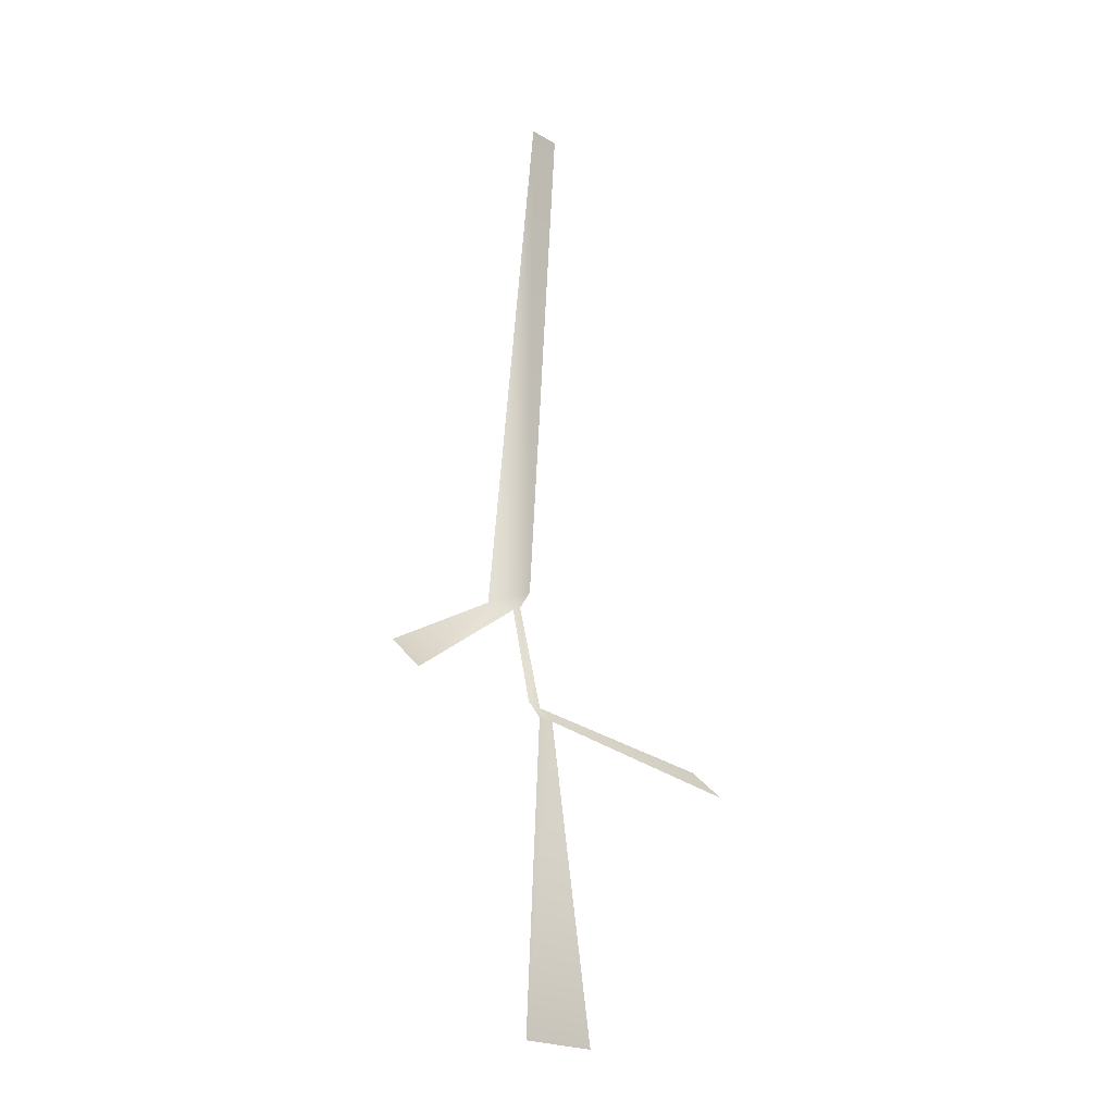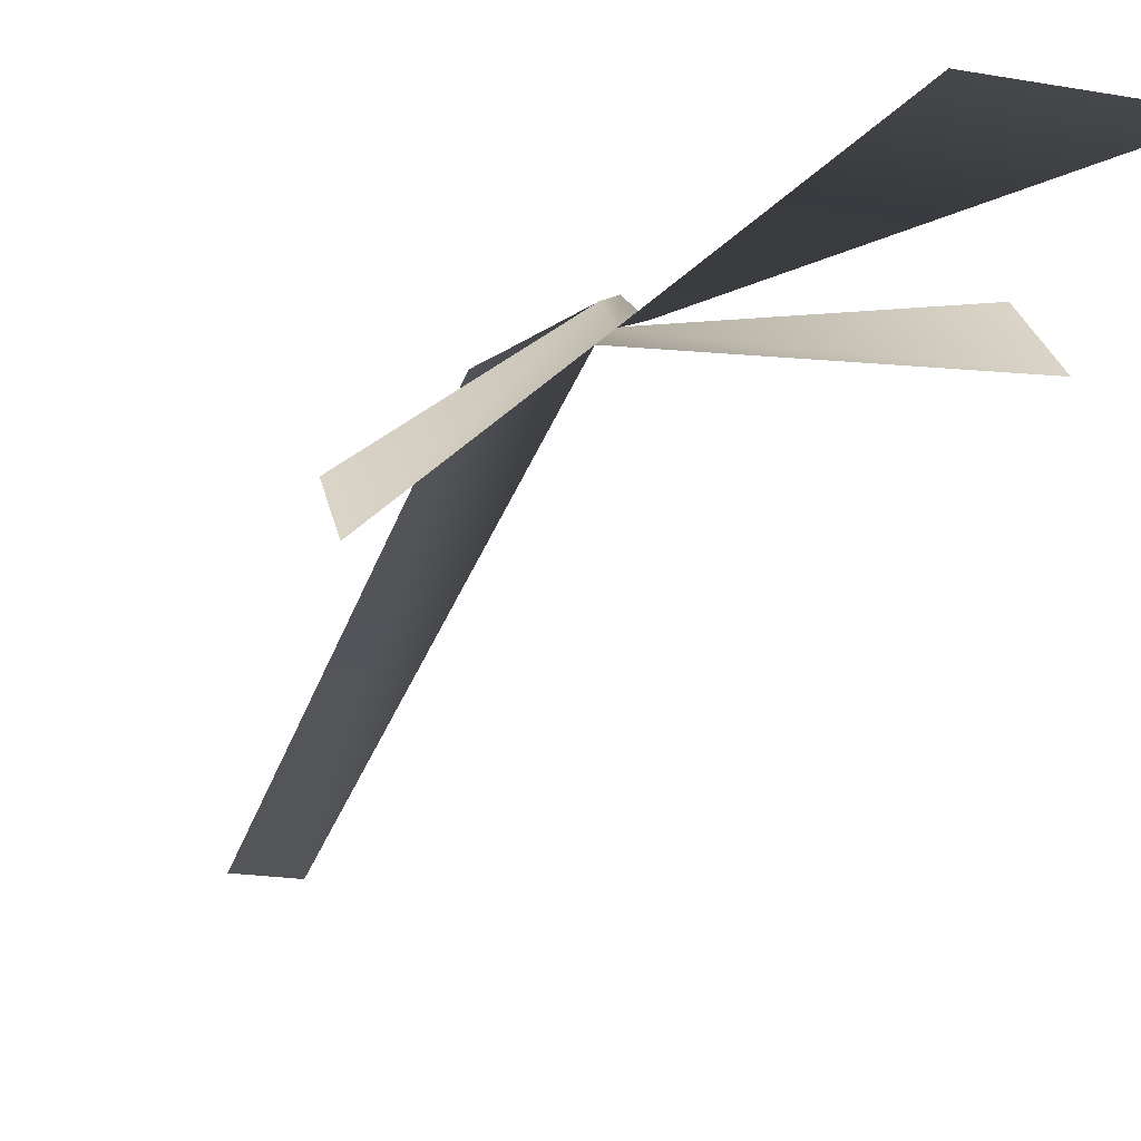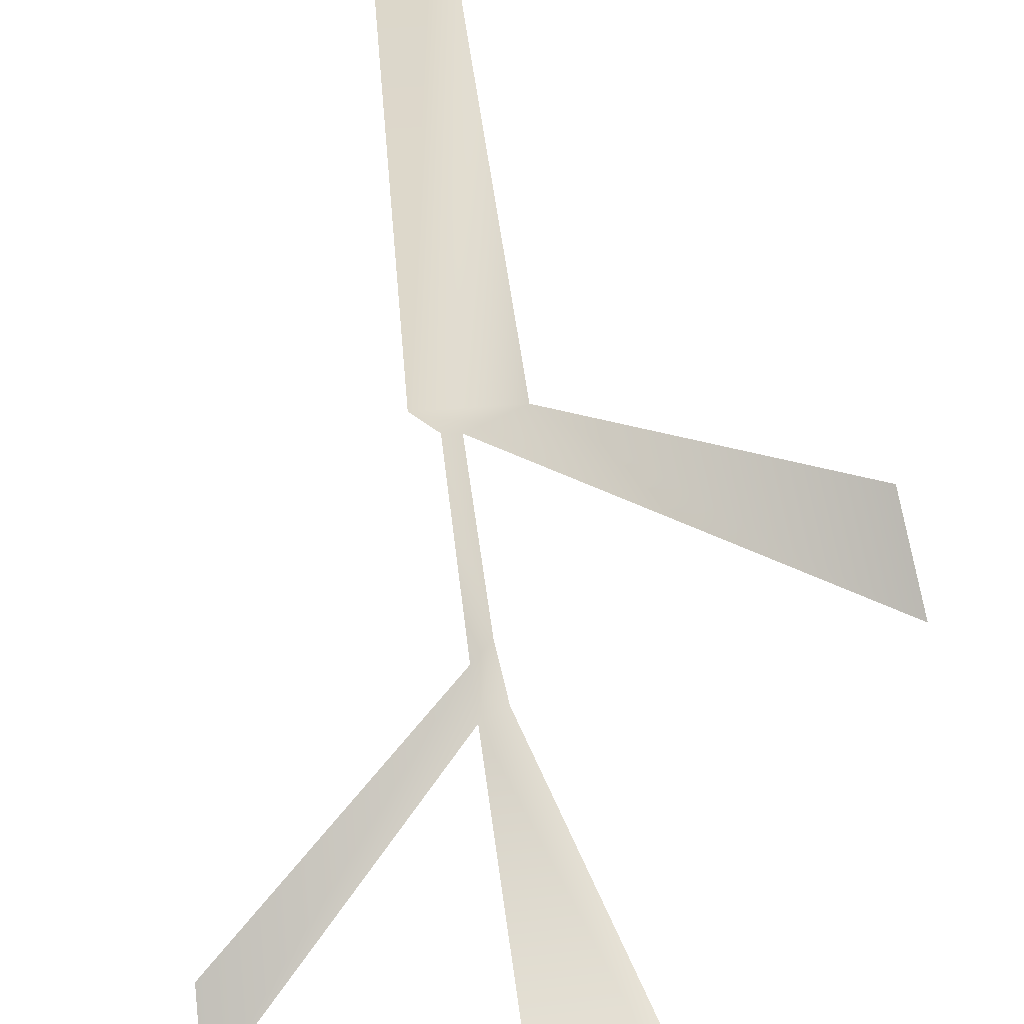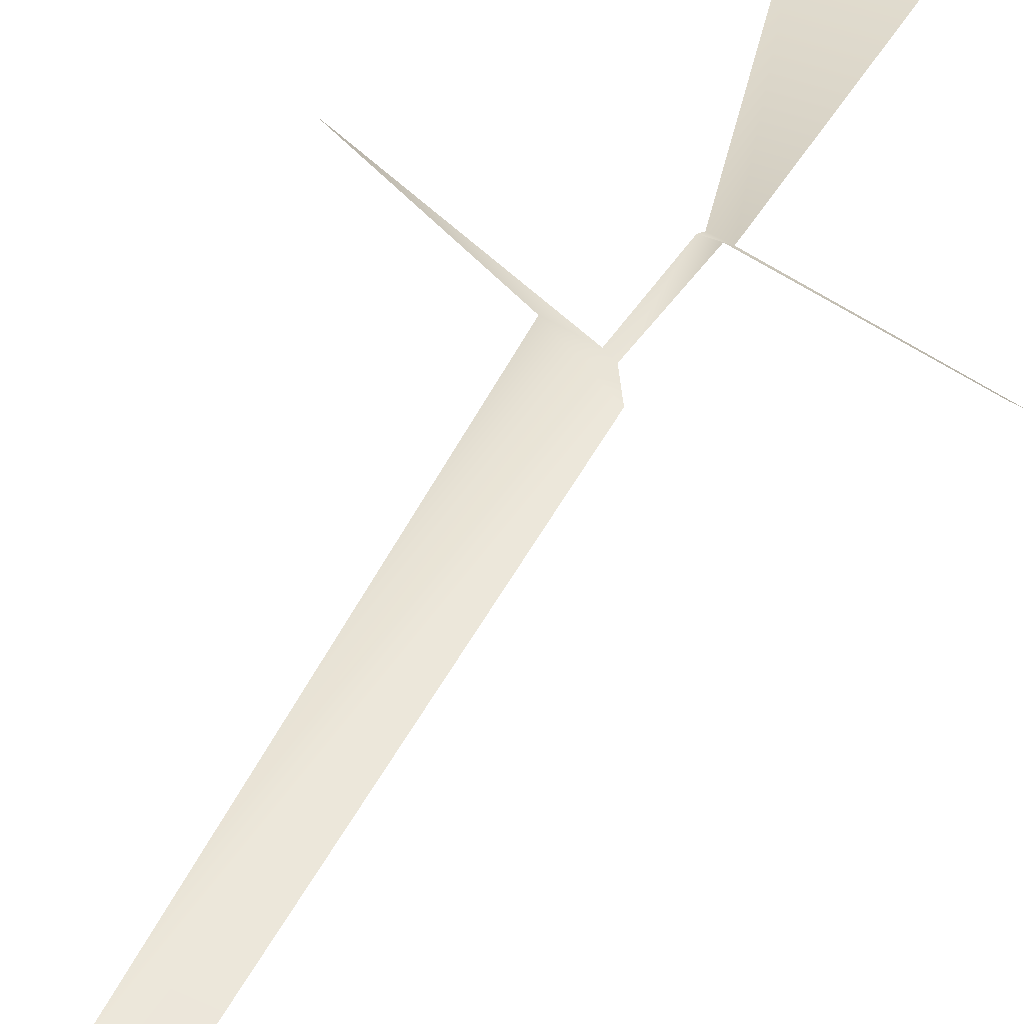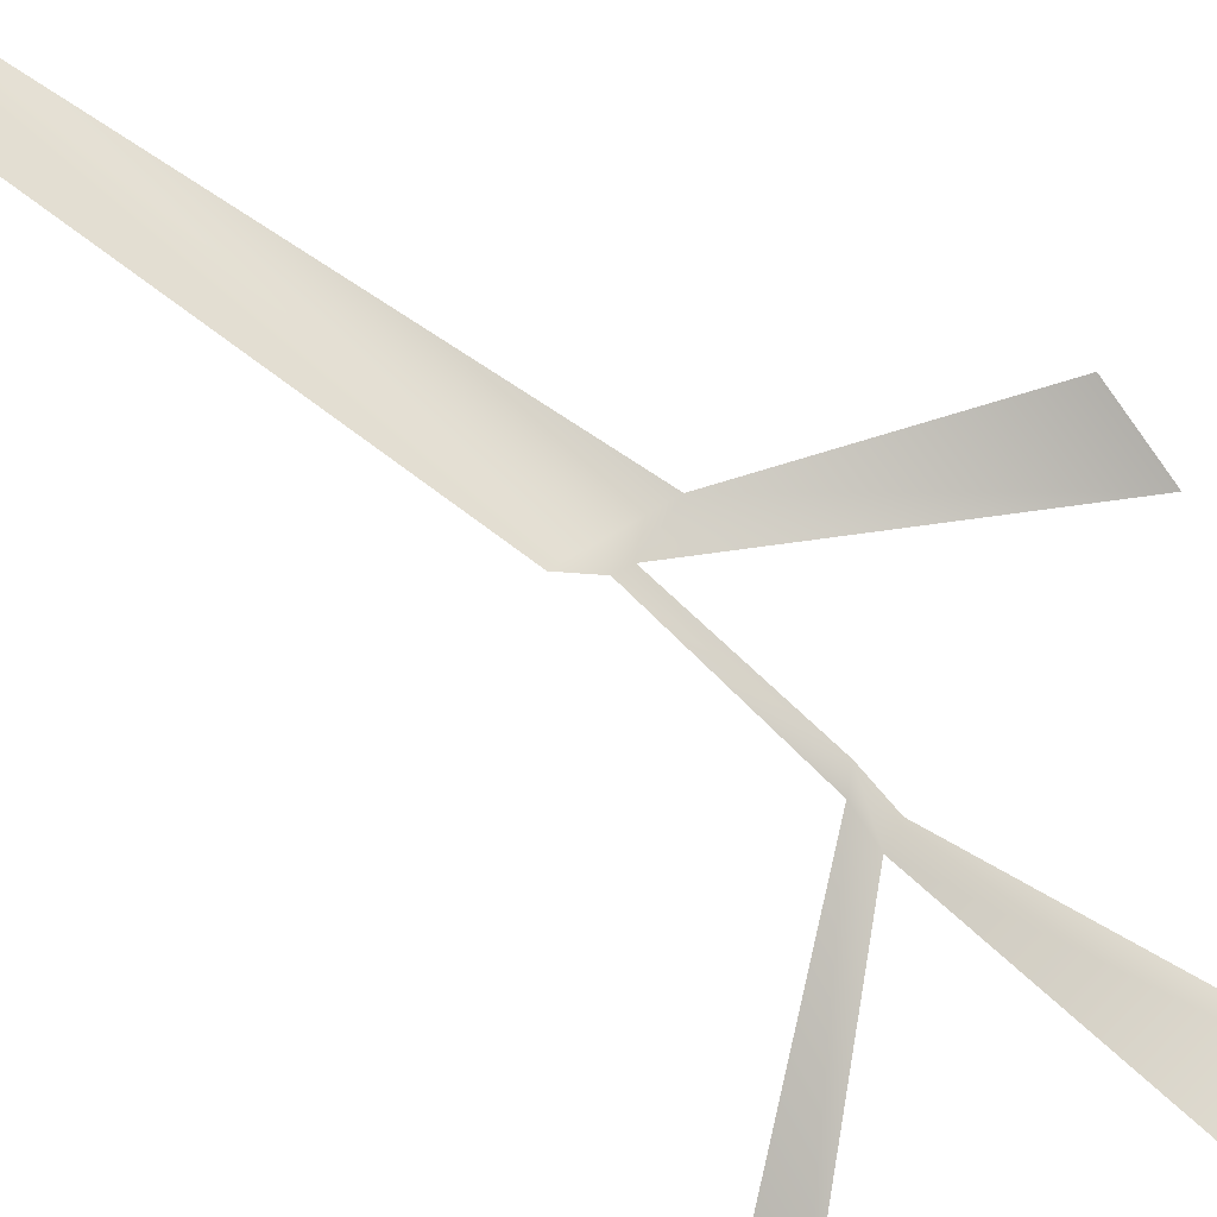
<metadata>
{"format":"obj","ext":"obj","renderer":"f3d","projection":"perspective","resolution":1024,"background":"white","views":[{"elev":-17.4,"azim":-51.3,"up":"+Z"},{"elev":-20.3,"azim":162.7,"up":"+Y"},{"elev":41.8,"azim":173.2,"up":"+Y"},{"elev":47.6,"azim":25.6,"up":"+Y"},{"elev":51.1,"azim":133.4,"up":"+Y"}]}
</metadata>
<code>
o Plane.001_Plane.003
v 0.02257 0.02989 -0.9058
v 0.02854 0.05533 -0.8772
v 0.05915 0.07922 -0.7015
v 0.04233 0.08375 -0.7288
v 0.02006 0.000587 0.005572
v 0.2118 -0.103 -0.9736
v 0.04301 0.04586 -0.8863
v 0.04085 -0.04512 -1.37
v 0.2119 -0.1516 -1.016
v 0.04122 0.02162 -0.9099
v -0.09499 -0.04499 -1.365
v -0.0322 0.000518 0.003729
v -0.009959 0.1015 -0.7289
v -0.2095 0.1028 -0.8259
v -0.2223 0.04025 -0.8769
v 0.02992 0.08665 -0.734
v 0.02257 0.02989 -0.9058
v 0.02854 0.05533 -0.8772
v 0.05915 0.07922 -0.7015
v 0.04233 0.08375 -0.7288
v 0.02006 0.000587 0.005572
v 0.2118 -0.103 -0.9736
v 0.04301 0.04586 -0.8863
v 0.04085 -0.04512 -1.37
v 0.2119 -0.1516 -1.016
v 0.04122 0.02162 -0.9099
v -0.09499 -0.04499 -1.365
v -0.0322 0.000518 0.003729
v -0.009959 0.1015 -0.7289
v -0.2095 0.1028 -0.8259
v -0.2223 0.04025 -0.8769
v 0.02992 0.08665 -0.734
v 0.02257 0.02989 -0.9058
v 0.02854 0.05533 -0.8772
v 0.05915 0.07922 -0.7015
v 0.04233 0.08375 -0.7288
v 0.02006 0.000587 0.005572
v 0.2118 -0.103 -0.9736
v 0.04301 0.04586 -0.8863
v 0.04085 -0.04512 -1.37
v 0.2119 -0.1516 -1.016
v 0.04122 0.02162 -0.9099
v -0.09499 -0.04499 -1.365
v -0.0322 0.000518 0.003729
v -0.009959 0.1015 -0.7289
v -0.2095 0.1028 -0.8259
v -0.2223 0.04025 -0.8769
v 0.02992 0.08665 -0.734
v 0.02257 0.02989 -0.9058
v 0.02854 0.05533 -0.8772
v 0.05915 0.07922 -0.7015
v 0.04233 0.08375 -0.7288
v 0.02006 0.000587 0.005572
v 0.2118 -0.103 -0.9736
v 0.04301 0.04586 -0.8863
v 0.04085 -0.04512 -1.37
v 0.2119 -0.1516 -1.016
v 0.04122 0.02162 -0.9099
v -0.09499 -0.04499 -1.365
v -0.0322 0.000518 0.003729
v -0.009959 0.1015 -0.7289
v -0.2095 0.1028 -0.8259
v -0.2223 0.04025 -0.8769
v 0.02992 0.08665 -0.734
f 13 16 15 14
f 3 13 12 5
f 4 16 13 3
f 11 1 10 8
f 10 1 2 7
f 2 16 4 7
f 7 6 9 10
f 29 30 31 32
f 19 21 28 29
f 20 19 29 32
f 27 24 26 17
f 26 23 18 17
f 18 23 20 32
f 23 26 25 22
f 45 46 47 48
f 35 37 44 45
f 36 35 45 48
f 43 40 42 33
f 42 39 34 33
f 34 39 36 48
f 39 42 41 38
f 61 64 63 62
f 51 61 60 53
f 52 64 61 51
f 59 49 58 56
f 58 49 50 55
f 50 64 52 55
f 55 54 57 58

</code>
